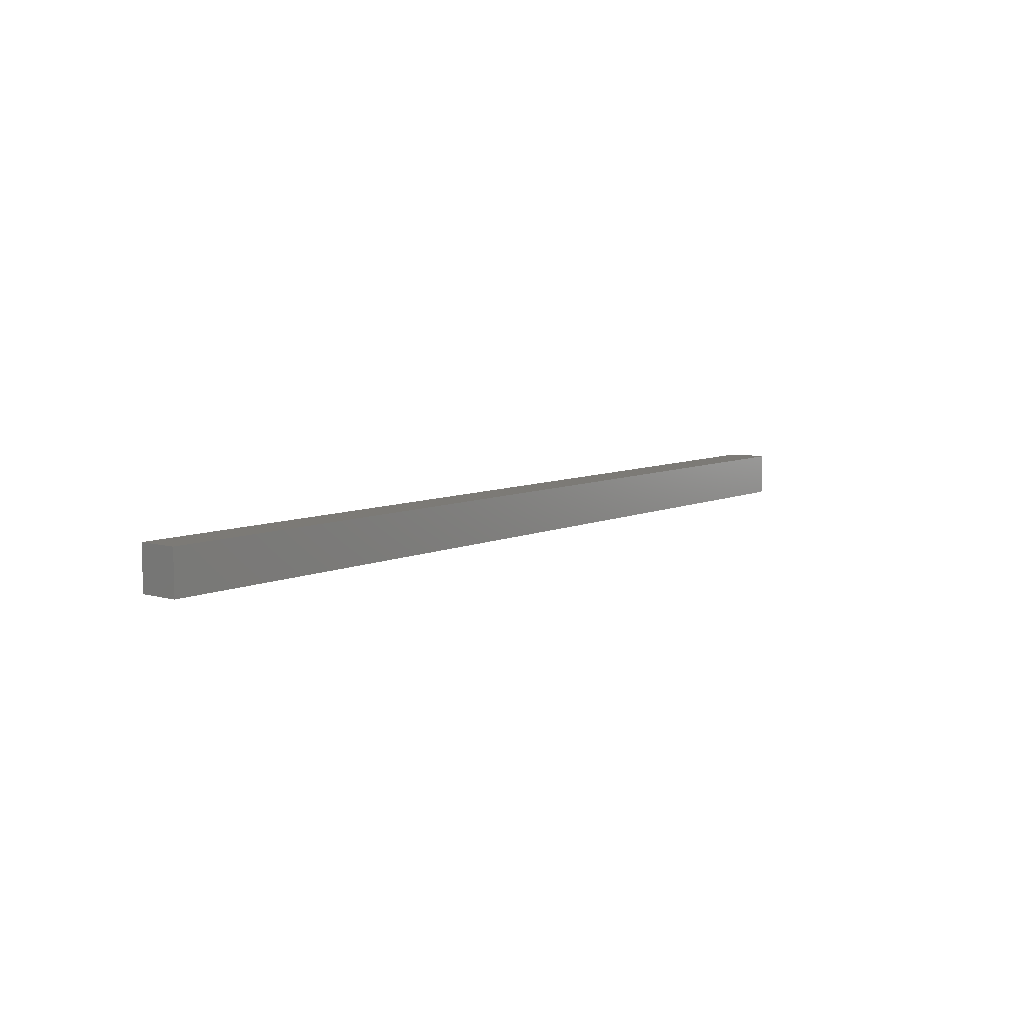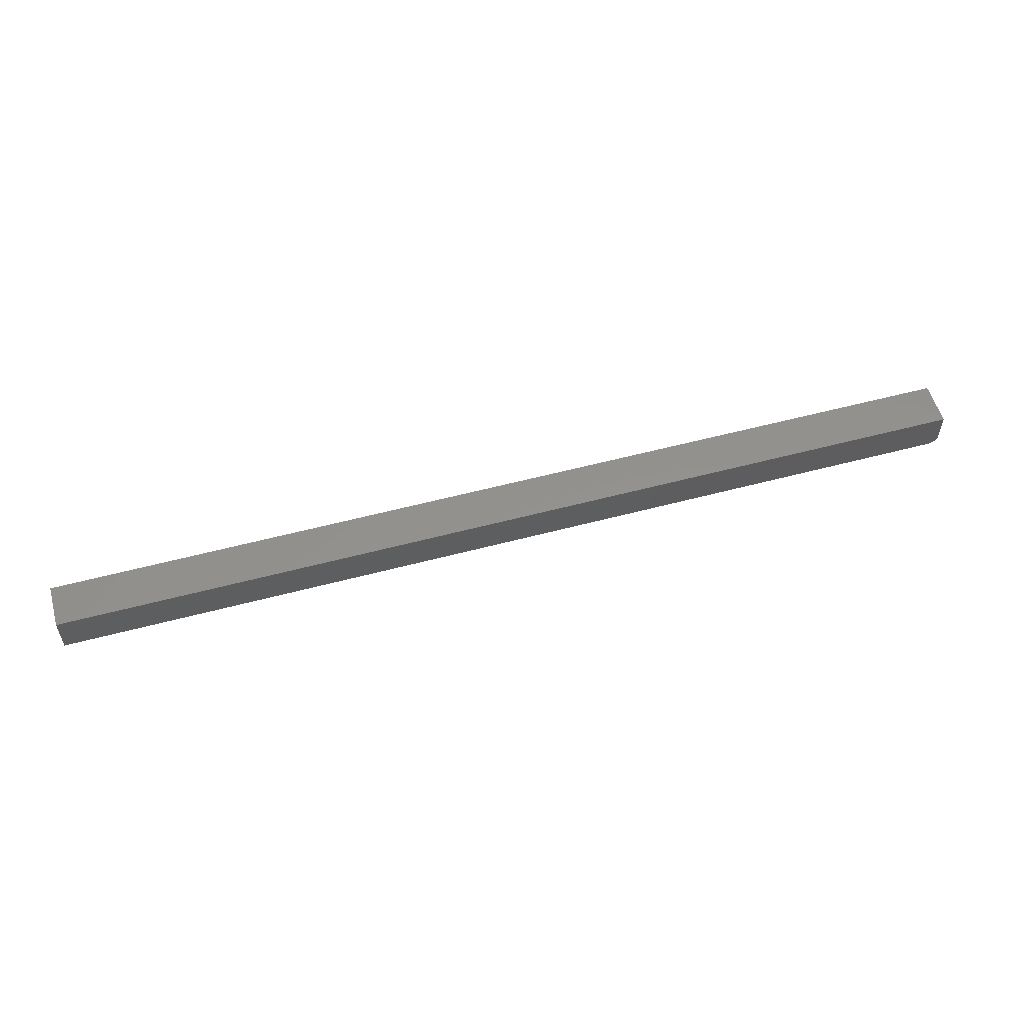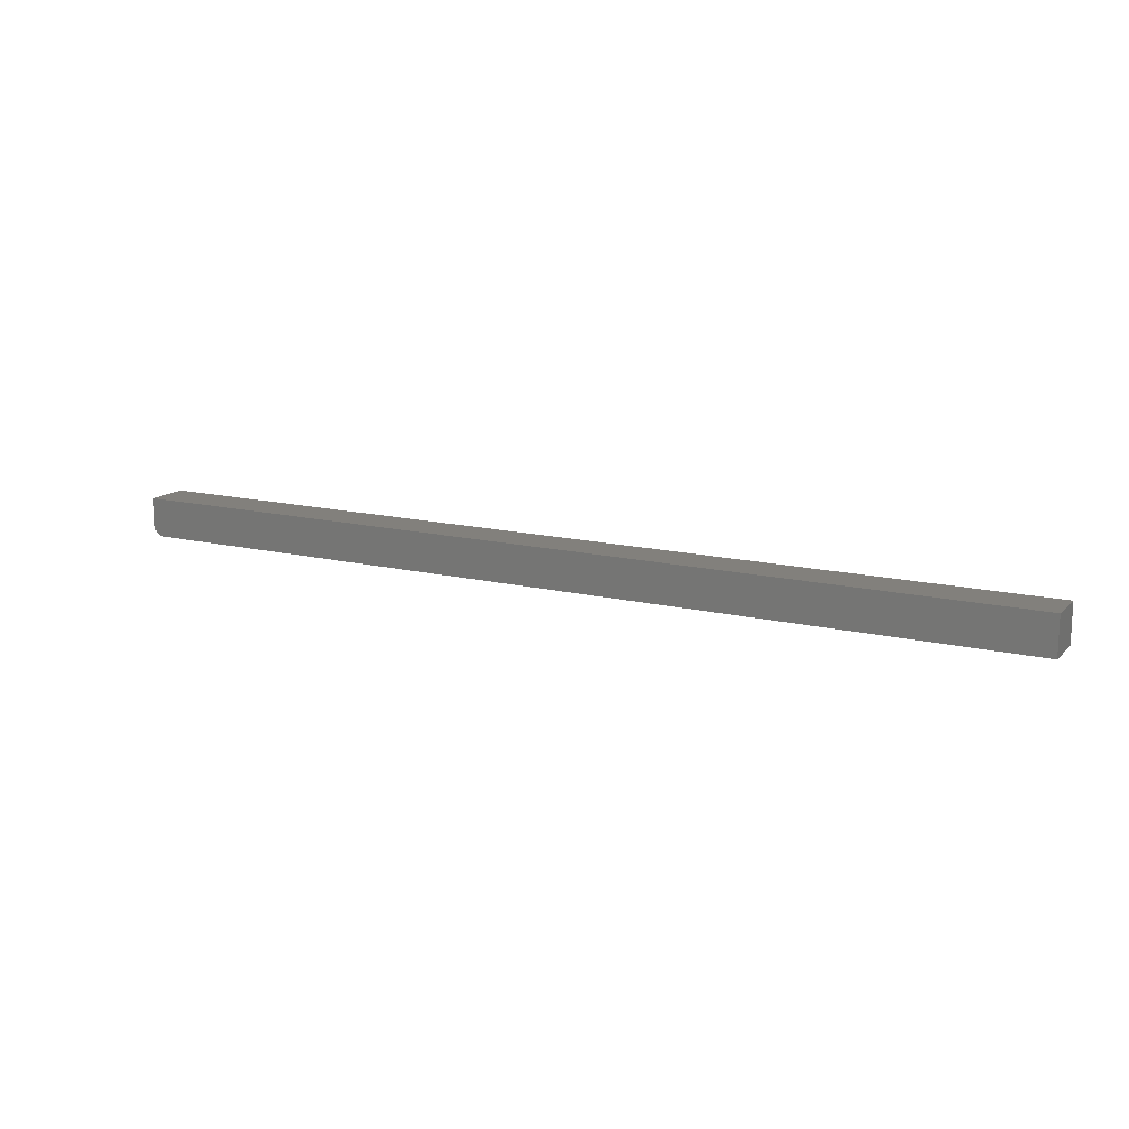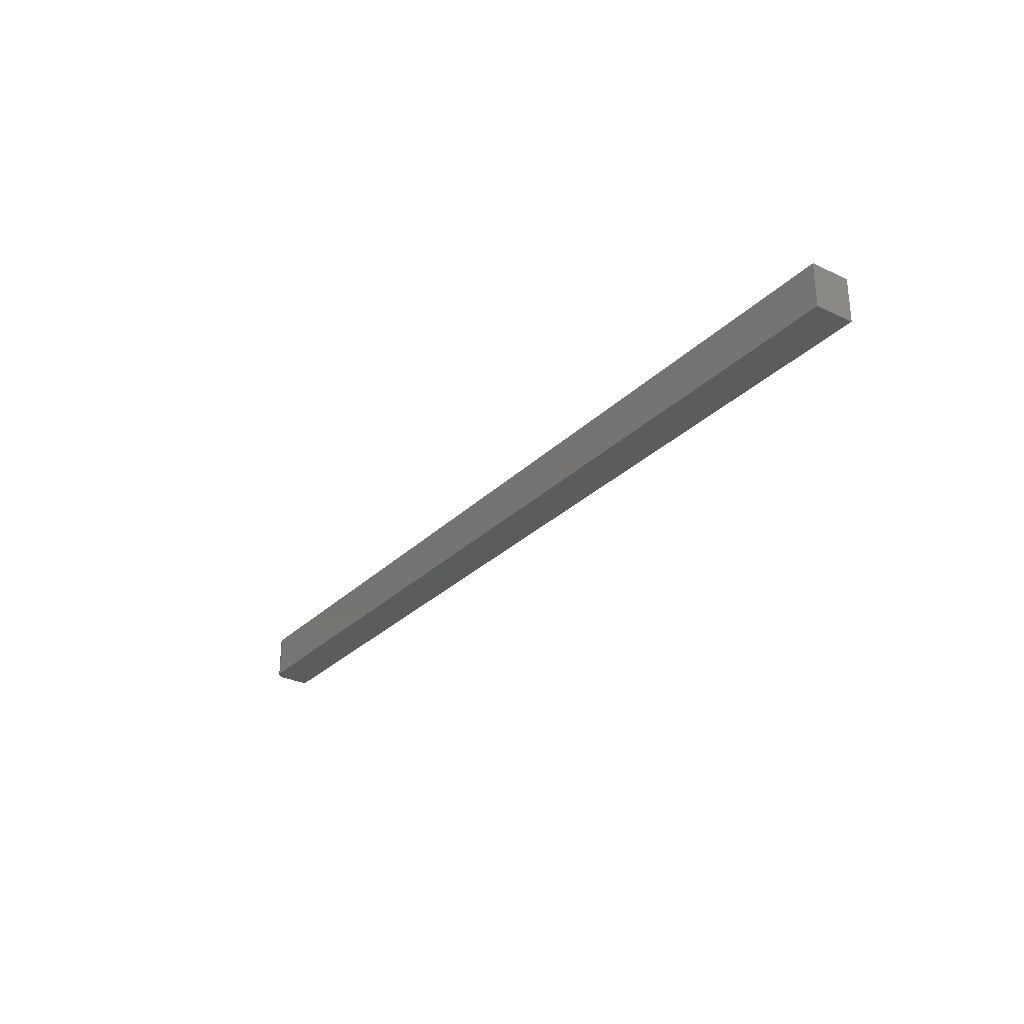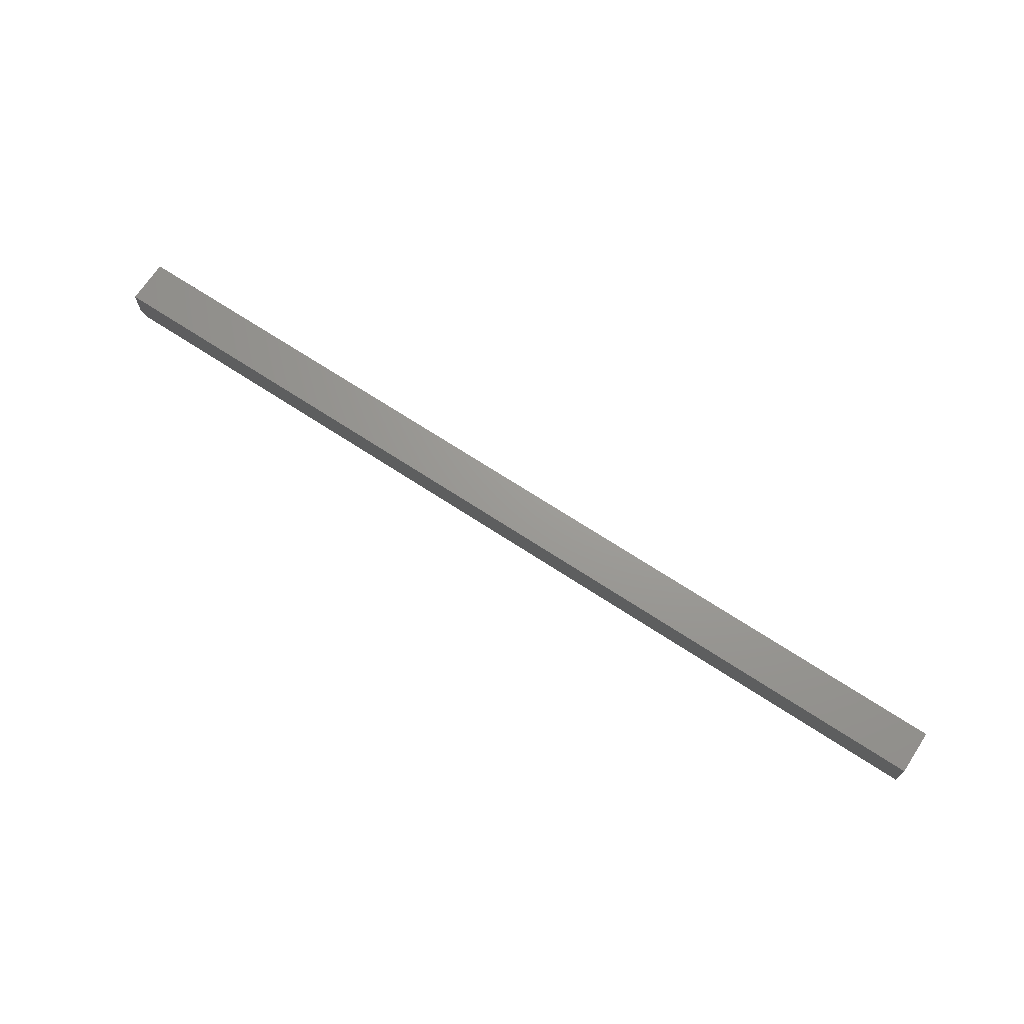
<metadata>
{"format":"stl","ext":"stl","renderer":"f3d","projection":"perspective","resolution":1024,"background":"white","views":[{"elev":7.6,"azim":128.6,"up":"+Z"},{"elev":55.3,"azim":164.3,"up":"+Y"},{"elev":14.4,"azim":27.7,"up":"+Y"},{"elev":-28.8,"azim":54.9,"up":"+Z"},{"elev":69.3,"azim":33.3,"up":"+Y"}]}
</metadata>
<code>
# stl→obj: 24 verts, 44 faces
v -0.7344 -0.03125 0.07031
v 0.75 -0.03125 0.07031
v -0.7488 -0.0216 0.07031
v 0.75 0.03191 0.07031
v -0.75 0.03191 0.07031
v -0.75 -0.01562 0.07031
v -0.7497 -0.01867 0.07031
v -0.7374 -0.03095 0.07031
v -0.7474 -0.02431 0.07031
v -0.7454 -0.02667 0.07031
v -0.7431 -0.02862 0.07031
v -0.7404 -0.03006 0.07031
v -0.7488 -0.0216 0
v 0.75 -0.03125 0
v -0.7344 -0.03125 0
v 0.75 0.03191 0
v -0.7497 -0.01867 0
v -0.75 -0.01562 0
v -0.75 0.03191 0
v -0.7374 -0.03095 0
v -0.7404 -0.03006 0
v -0.7431 -0.02862 0
v -0.7454 -0.02667 0
v -0.7474 -0.02431 0
f 1 2 3
f 4 5 6
f 4 6 7
f 4 7 3
f 4 3 2
f 8 1 3
f 8 3 9
f 8 9 10
f 8 10 11
f 8 11 12
f 13 14 15
f 16 14 13
f 16 13 17
f 16 17 18
f 16 18 19
f 20 21 22
f 20 22 23
f 20 23 24
f 20 24 13
f 20 13 15
f 19 18 5
f 5 18 6
f 1 15 2
f 2 15 14
f 15 1 20
f 20 1 8
f 20 8 21
f 21 8 12
f 21 12 22
f 22 12 11
f 22 11 23
f 23 11 10
f 23 10 24
f 24 10 9
f 24 9 13
f 13 9 3
f 13 3 17
f 17 3 7
f 17 7 18
f 18 7 6
f 4 16 5
f 5 16 19
f 14 16 2
f 2 16 4

</code>
